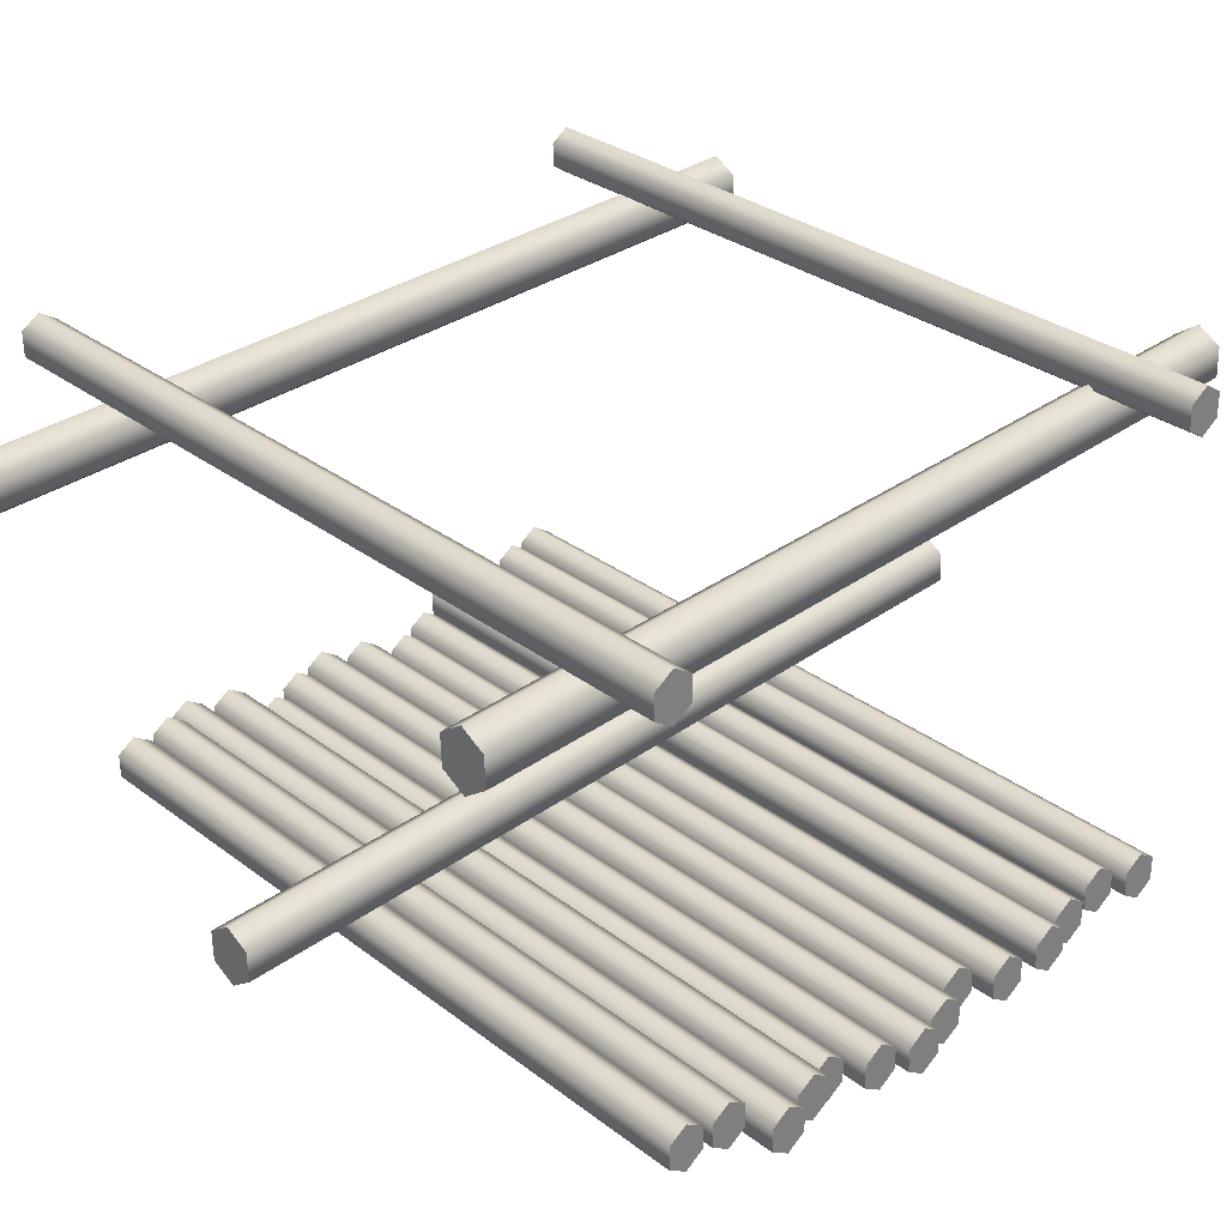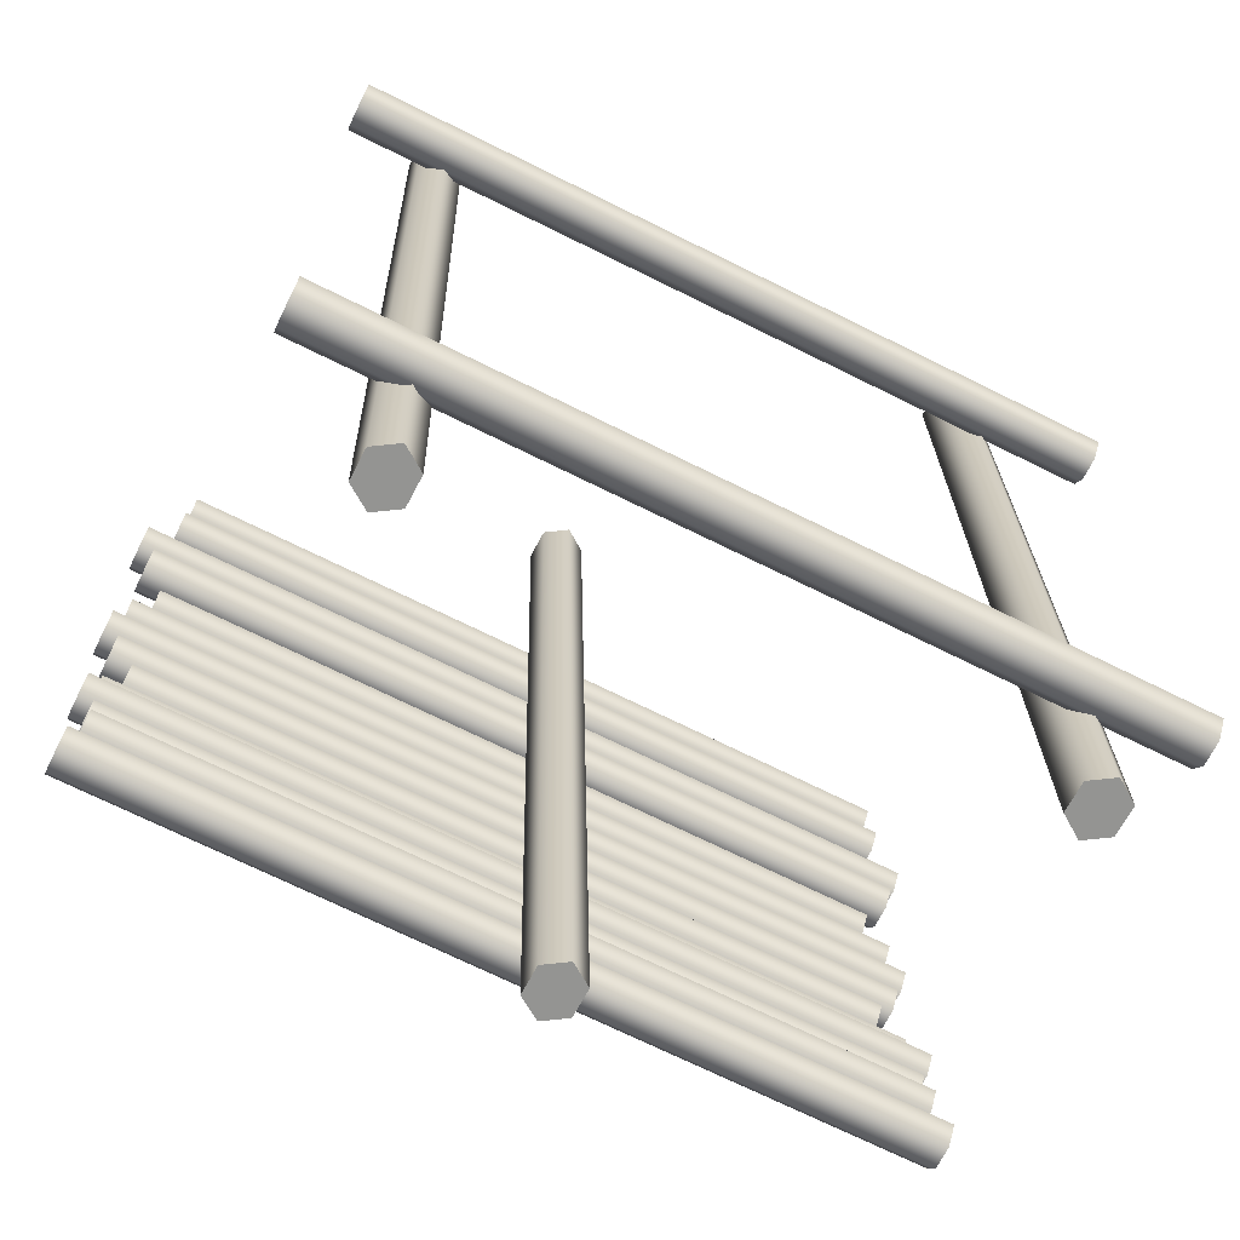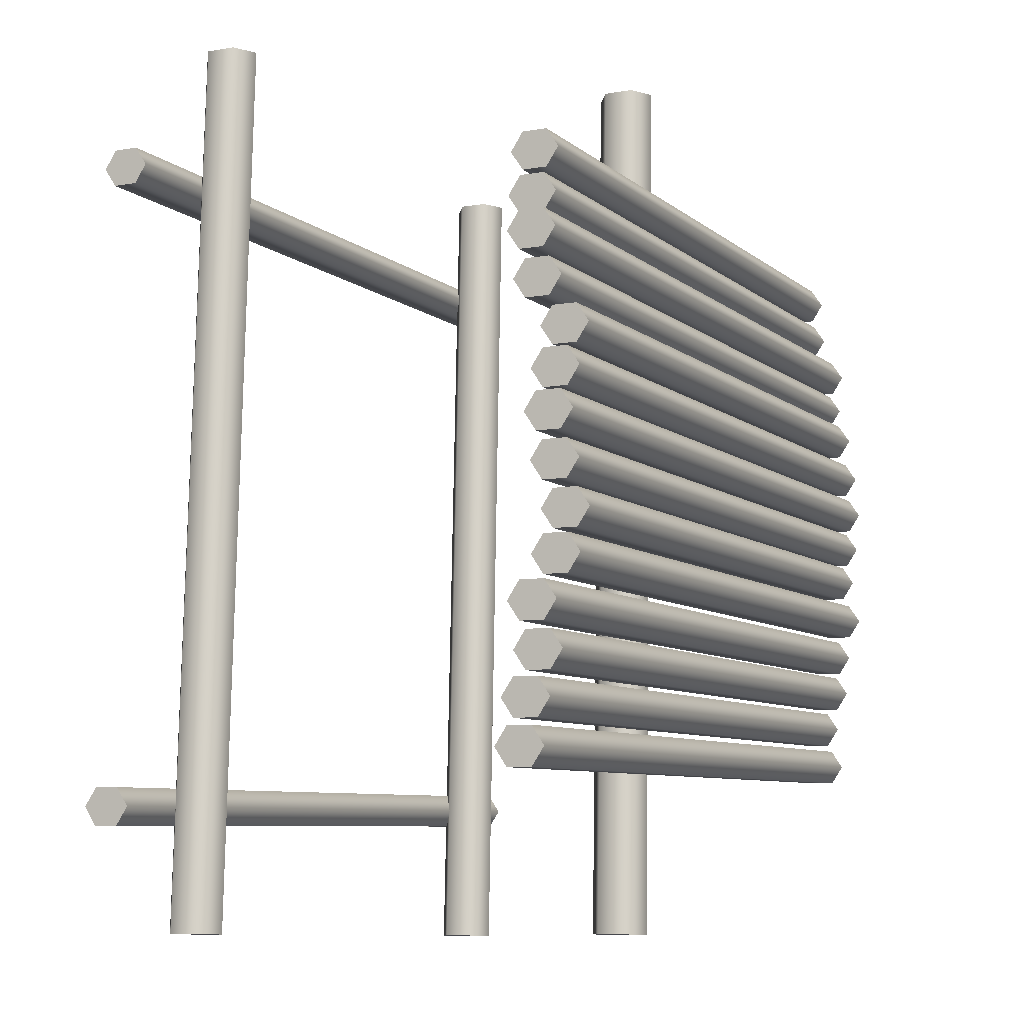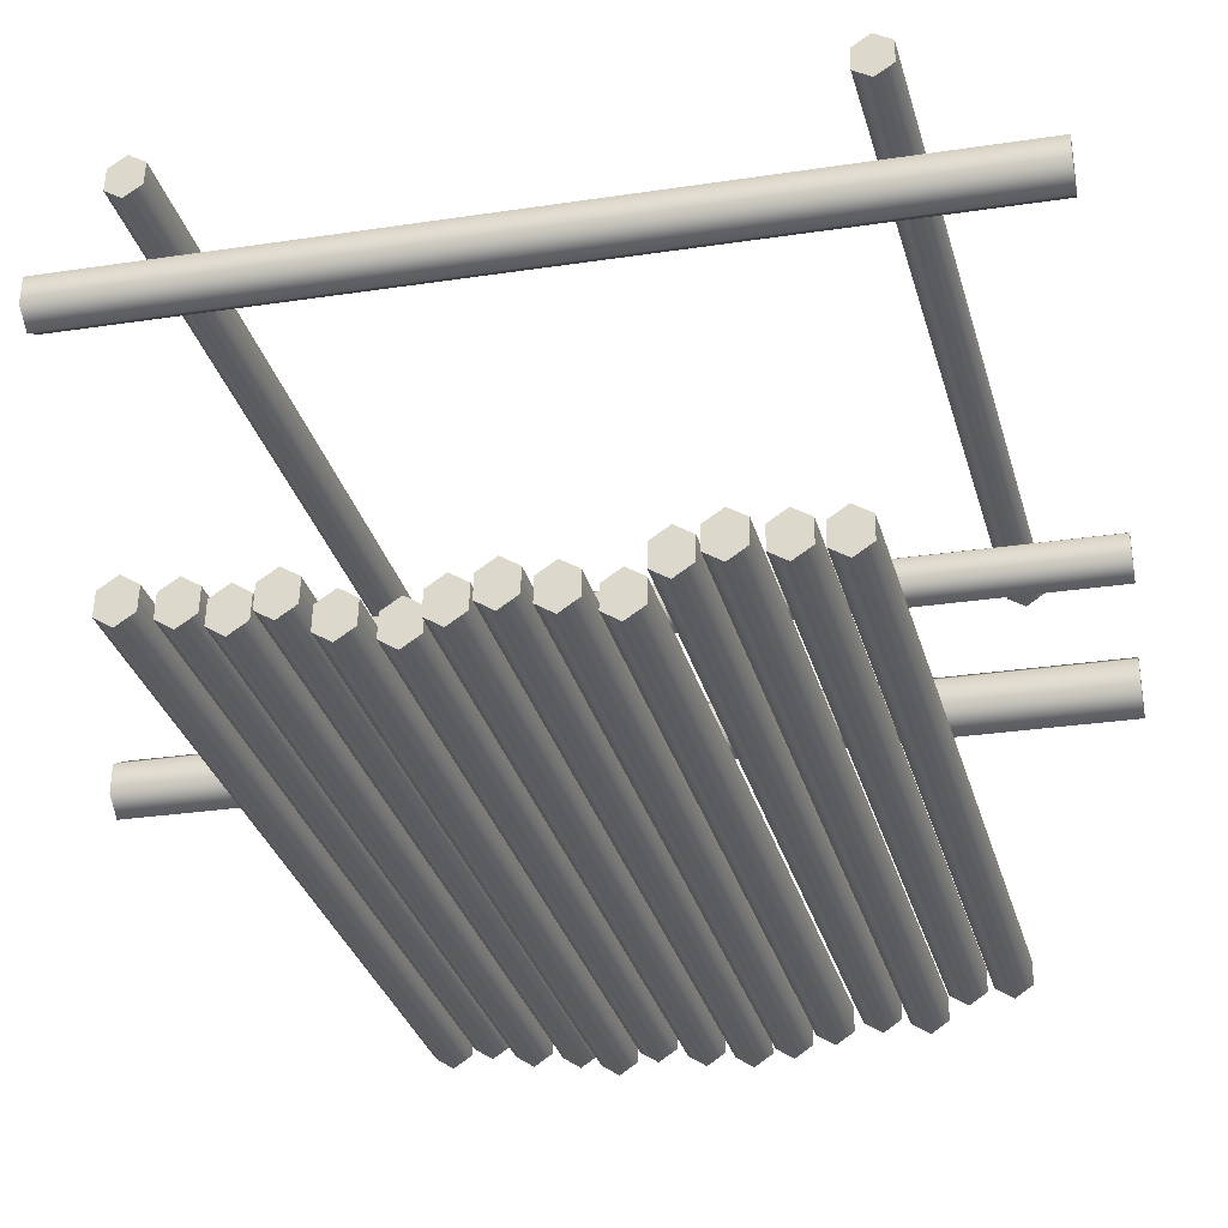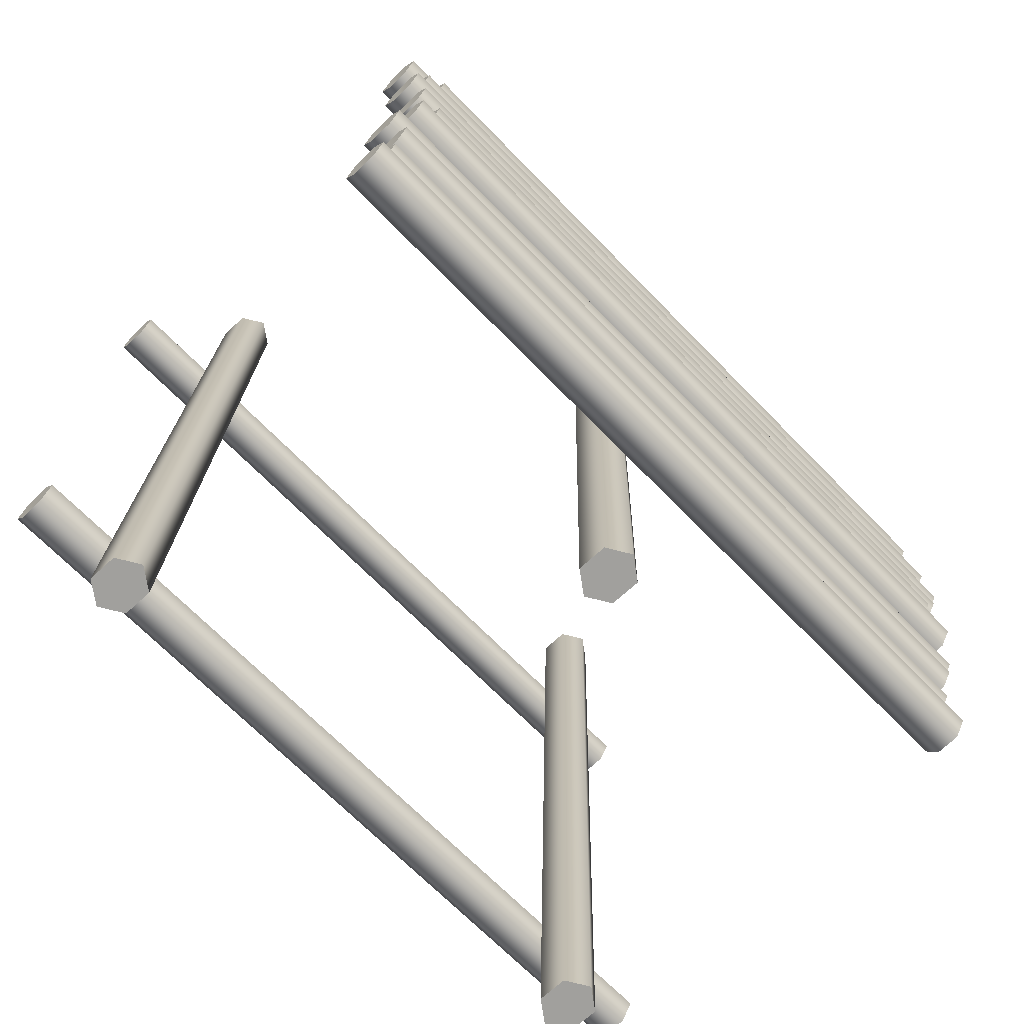
<metadata>
{"format":"obj","ext":"obj","renderer":"f3d","projection":"perspective","resolution":1024,"background":"white","views":[{"elev":30.0,"azim":-135.2,"up":"+Z"},{"elev":-66.7,"azim":-26.7,"up":"+Y"},{"elev":-10.3,"azim":115.6,"up":"+Y"},{"elev":-32.9,"azim":103.2,"up":"+Z"},{"elev":-71.4,"azim":133.5,"up":"+Y"}]}
</metadata>
<code>
o Cylinder.018_Cylinder.059
v -2.057 -3.119 -0.4222
v -2.167 3.39 -0.4885
v -1.895 -3.116 -0.3182
v -2.004 3.394 -0.3845
v -1.891 -3.113 -0.1043
v -2.001 3.396 -0.1707
v -2.05 -3.115 0.005558
v -2.159 3.394 -0.06079
v -2.212 -3.119 -0.09843
v -2.322 3.391 -0.1648
v -2.216 -3.121 -0.3123
v -2.326 3.388 -0.3786
f 1 2 3
f 3 4 5
f 5 6 7
f 7 8 9
f 11 12 1
f 9 10 11
f 2 4 3
f 4 6 5
f 6 8 7
f 8 10 9
f 12 2 1
f 10 12 11
f 6 10 8
f 1 3 11
f 6 12 10
f 4 2 6
f 2 12 6
f 3 5 11
f 5 7 11
f 7 9 11
o Cylinder.017_Cylinder.058
v 2.165 -3.119 -0.4222
v 2.055 3.39 -0.4885
v 2.328 -3.116 -0.3182
v 2.218 3.394 -0.3845
v 2.331 -3.113 -0.1043
v 2.222 3.396 -0.1707
v 2.173 -3.115 0.005558
v 2.063 3.394 -0.06079
v 2.01 -3.119 -0.09843
v 1.9 3.391 -0.1648
v 2.006 -3.121 -0.3123
v 1.896 3.388 -0.3786
f 13 14 15
f 15 16 17
f 17 18 19
f 19 20 21
f 23 24 13
f 21 22 23
f 14 16 15
f 16 18 17
f 18 20 19
f 20 22 21
f 24 14 13
f 22 24 23
f 18 22 20
f 13 15 23
f 18 24 22
f 16 14 18
f 14 24 18
f 15 17 23
f 17 19 23
f 19 21 23
o Cylinder.016_Cylinder.057
v 0.05099 -3.119 -2.751
v -0.05861 3.39 -2.817
v 0.2137 -3.116 -2.647
v 0.1041 3.394 -2.713
v 0.2176 -3.113 -2.433
v 0.108 3.396 -2.499
v 0.05875 -3.115 -2.323
v -0.05084 3.394 -2.389
v -0.1039 -3.119 -2.427
v -0.2135 3.391 -2.493
v -0.1078 -3.121 -2.641
v -0.2174 3.388 -2.707
f 25 26 27
f 27 28 29
f 29 30 31
f 31 32 33
f 35 36 25
f 33 34 35
f 26 28 27
f 28 30 29
f 30 32 31
f 32 34 33
f 36 26 25
f 34 36 35
f 28 26 36
f 25 27 35
f 30 28 36
f 32 30 36
f 34 32 36
f 27 29 35
f 29 31 35
f 31 33 35
o Cylinder.015_Cylinder.056
v 2.852 -1.34 -3.352
v -2.848 -1.101 -3.41
v 2.856 -1.206 -3.267
v -2.843 -0.9682 -3.325
v 2.855 -1.203 -3.092
v -2.845 -0.9649 -3.15
v 2.848 -1.333 -3.002
v -2.851 -1.095 -3.06
v 2.844 -1.466 -3.087
v -2.856 -1.228 -3.145
v 2.845 -1.47 -3.262
v -2.855 -1.231 -3.32
f 37 38 39
f 39 40 41
f 41 42 43
f 43 44 45
f 47 48 37
f 45 46 47
f 38 40 39
f 40 42 41
f 42 44 43
f 44 46 45
f 48 38 37
f 46 48 47
f 42 46 44
f 37 39 47
f 42 40 46
f 40 38 46
f 38 48 46
f 47 39 45
f 39 41 43
f 45 39 43
o Cylinder.014_Cylinder.055
v 2.852 -1.64 -3.264
v -2.848 -1.402 -3.322
v 2.856 -1.507 -3.178
v -2.843 -1.269 -3.237
v 2.855 -1.504 -3.003
v -2.845 -1.266 -3.061
v 2.848 -1.634 -2.913
v -2.851 -1.395 -2.971
v 2.844 -1.767 -2.998
v -2.856 -1.529 -3.057
v 2.845 -1.77 -3.174
v -2.855 -1.532 -3.232
f 49 50 51
f 51 52 53
f 53 54 55
f 55 56 57
f 59 60 49
f 57 58 59
f 50 52 51
f 52 54 53
f 54 56 55
f 56 58 57
f 60 50 49
f 58 60 59
f 54 58 56
f 49 51 59
f 54 52 58
f 52 50 58
f 50 60 58
f 59 51 57
f 51 53 55
f 57 51 55
o Cylinder.013_Cylinder.054
v 2.852 -2.256 -0.07237
v -2.848 -2.018 -0.1305
v 2.856 -2.123 0.0128
v -2.843 -1.885 -0.04534
v 2.855 -2.12 0.188
v -2.845 -1.881 0.1298
v 2.848 -2.25 0.278
v -2.851 -2.011 0.2198
v 2.844 -2.383 0.1928
v -2.856 -2.144 0.1347
v 2.845 -2.386 0.01763
v -2.855 -2.148 -0.04051
f 61 62 63
f 63 64 65
f 65 66 67
f 67 68 69
f 71 72 61
f 69 70 71
f 62 64 63
f 64 66 65
f 66 68 67
f 68 70 69
f 72 62 61
f 70 72 71
f 64 62 72
f 61 63 71
f 64 72 70
f 66 64 68
f 64 70 68
f 71 63 69
f 63 65 67
f 69 63 67
o Cylinder.012_Cylinder.053
v 2.942 -1.959 -3.263
v -2.938 -1.713 -3.323
v 2.947 -1.826 -3.177
v -2.934 -1.58 -3.237
v 2.945 -1.823 -3.002
v -2.935 -1.577 -3.062
v 2.939 -1.953 -2.912
v -2.942 -1.707 -2.972
v 2.934 -2.086 -2.997
v -2.946 -1.84 -3.057
v 2.936 -2.089 -3.173
v -2.945 -1.843 -3.233
f 73 74 75
f 75 76 77
f 77 78 79
f 79 80 81
f 83 84 73
f 81 82 83
f 74 76 75
f 76 78 77
f 78 80 79
f 80 82 81
f 84 74 73
f 82 84 83
f 76 74 84
f 81 77 79
f 76 84 82
f 78 76 80
f 76 82 80
f 83 77 81
f 73 75 77
f 83 73 77
o Cylinder.011_Cylinder.051
v 2.852 -0.7289 -3.478
v -2.848 -0.4906 -3.536
v 2.856 -0.5957 -3.393
v -2.843 -0.3574 -3.451
v 2.855 -0.5924 -3.218
v -2.845 -0.3541 -3.276
v 2.848 -0.7224 -3.128
v -2.851 -0.4841 -3.186
v 2.844 -0.8556 -3.213
v -2.856 -0.6173 -3.271
v 2.845 -0.8588 -3.388
v -2.855 -0.6205 -3.446
f 85 86 87
f 87 88 89
f 89 90 91
f 91 92 93
f 95 96 85
f 93 94 95
f 86 88 87
f 88 90 89
f 90 92 91
f 92 94 93
f 96 86 85
f 94 96 95
f 88 86 96
f 93 89 91
f 88 96 94
f 90 88 92
f 88 94 92
f 87 89 93
f 85 87 93
f 95 85 93
o Cylinder.010_Cylinder.050
v 2.942 -1.033 -3.351
v -2.938 -0.7875 -3.411
v 2.947 -0.9001 -3.266
v -2.934 -0.6543 -3.326
v 2.945 -0.8968 -3.091
v -2.935 -0.651 -3.151
v 2.939 -1.027 -3.001
v -2.942 -0.7809 -3.061
v 2.934 -1.16 -3.086
v -2.946 -0.9141 -3.146
v 2.936 -1.163 -3.261
v -2.945 -0.9174 -3.321
f 97 98 99
f 99 100 101
f 101 102 103
f 103 104 105
f 107 108 97
f 105 106 107
f 98 100 99
f 100 102 101
f 102 104 103
f 104 106 105
f 108 98 97
f 106 108 107
f 100 98 108
f 97 99 107
f 102 100 108
f 104 102 108
f 106 104 108
f 99 101 107
f 101 103 107
f 103 105 107
o Cylinder.009_Cylinder.049
v 2.703 -0.4076 -3.48
v -2.7 -0.1817 -3.535
v 2.708 -0.2744 -3.394
v -2.695 -0.04849 -3.45
v 2.706 -0.2711 -3.219
v -2.697 -0.04521 -3.274
v 2.7 -0.401 -3.129
v -2.703 -0.1751 -3.184
v 2.695 -0.5342 -3.214
v -2.708 -0.3083 -3.27
v 2.697 -0.5375 -3.39
v -2.706 -0.3116 -3.445
f 109 110 111
f 111 112 113
f 113 114 115
f 115 116 117
f 119 120 109
f 117 118 119
f 110 112 111
f 112 114 113
f 114 116 115
f 116 118 117
f 120 110 109
f 118 120 119
f 114 118 116
f 109 111 119
f 114 112 118
f 112 110 118
f 110 120 118
f 119 111 117
f 111 113 115
f 117 111 115
o Cylinder.008_Cylinder.048
v 2.852 -0.1131 -3.472
v -2.848 0.1252 -3.53
v 2.856 0.02007 -3.387
v -2.843 0.2584 -3.445
v 2.855 0.02335 -3.211
v -2.845 0.2616 -3.27
v 2.848 -0.1066 -3.121
v -2.851 0.1317 -3.18
v 2.844 -0.2398 -3.207
v -2.856 -0.001484 -3.265
v 2.845 -0.2431 -3.382
v -2.855 -0.004767 -3.44
f 121 122 123
f 123 124 125
f 125 126 127
f 127 128 129
f 131 132 121
f 129 130 131
f 122 124 123
f 124 126 125
f 126 128 127
f 128 130 129
f 132 122 121
f 130 132 131
f 124 122 132
f 121 123 131
f 124 132 130
f 126 124 128
f 124 130 128
f 131 123 129
f 123 125 127
f 129 123 127
o Cylinder.007_Cylinder.047
v 2.852 2.339 -0.07237
v -2.848 2.577 -0.1305
v 2.856 2.472 0.0128
v -2.843 2.711 -0.04534
v 2.855 2.476 0.188
v -2.845 2.714 0.1298
v 2.848 2.346 0.278
v -2.851 2.584 0.2198
v 2.844 2.213 0.1928
v -2.856 2.451 0.1347
v 2.845 2.209 0.01763
v -2.855 2.448 -0.04051
f 133 134 135
f 135 136 137
f 137 138 139
f 139 140 141
f 143 144 133
f 141 142 143
f 134 136 135
f 136 138 137
f 138 140 139
f 140 142 141
f 144 134 133
f 142 144 143
f 136 134 144
f 133 135 143
f 136 144 142
f 138 136 140
f 136 142 140
f 143 135 141
f 135 137 139
f 141 135 139
o Cylinder.006_Cylinder.046
v 2.703 2.045 -3.265
v -2.7 2.271 -3.32
v 2.708 2.178 -3.18
v -2.695 2.404 -3.235
v 2.706 2.181 -3.005
v -2.697 2.407 -3.06
v 2.7 2.051 -2.915
v -2.703 2.277 -2.97
v 2.695 1.918 -3
v -2.708 2.144 -3.055
v 2.697 1.915 -3.175
v -2.706 2.141 -3.23
f 145 146 147
f 147 148 149
f 149 150 151
f 151 152 153
f 155 156 145
f 153 154 155
f 146 148 147
f 148 150 149
f 150 152 151
f 152 154 153
f 156 146 145
f 154 156 155
f 150 154 152
f 145 147 155
f 150 148 154
f 148 146 154
f 146 156 154
f 155 147 153
f 147 149 151
f 153 147 151
o Cylinder.005_Cylinder.045
v 2.942 1.419 -3.351
v -2.938 1.665 -3.411
v 2.947 1.552 -3.266
v -2.934 1.798 -3.326
v 2.945 1.555 -3.091
v -2.935 1.801 -3.151
v 2.939 1.426 -3.001
v -2.942 1.671 -3.061
v 2.934 1.292 -3.086
v -2.946 1.538 -3.146
v 2.936 1.289 -3.261
v -2.945 1.535 -3.321
f 157 158 159
f 159 160 161
f 161 162 163
f 163 164 165
f 167 168 157
f 165 166 167
f 158 160 159
f 160 162 161
f 162 164 163
f 164 166 165
f 168 158 157
f 166 168 167
f 162 166 164
f 157 159 167
f 162 160 166
f 160 158 166
f 158 168 166
f 167 159 165
f 159 161 163
f 165 159 163
o Cylinder.004_Cylinder.044
v 2.743 1.728 -3.265
v -2.739 1.957 -3.321
v 2.747 1.861 -3.18
v -2.734 2.09 -3.235
v 2.746 1.864 -3.004
v -2.736 2.094 -3.06
v 2.739 1.735 -2.914
v -2.742 1.964 -2.97
v 2.735 1.601 -3
v -2.747 1.83 -3.055
v 2.736 1.598 -3.175
v -2.745 1.827 -3.231
f 169 170 171
f 171 172 173
f 173 174 175
f 175 176 177
f 179 180 169
f 177 178 179
f 170 172 171
f 172 174 173
f 174 176 175
f 176 178 177
f 180 170 169
f 178 180 179
f 172 170 180
f 177 173 175
f 172 180 178
f 174 172 176
f 172 178 176
f 171 173 177
f 169 171 177
f 179 169 177
o Cylinder.003_Cylinder.043
v 2.852 0.4969 -3.478
v -2.848 0.7351 -3.536
v 2.856 0.6301 -3.393
v -2.843 0.8684 -3.451
v 2.855 0.6333 -3.218
v -2.845 0.8716 -3.276
v 2.848 0.5034 -3.128
v -2.851 0.7417 -3.186
v 2.844 0.3702 -3.213
v -2.856 0.6085 -3.271
v 2.845 0.3669 -3.388
v -2.855 0.6052 -3.446
f 181 182 183
f 183 184 185
f 185 186 187
f 187 188 189
f 191 192 181
f 189 190 191
f 182 184 183
f 184 186 185
f 186 188 187
f 188 190 189
f 192 182 181
f 190 192 191
f 186 190 188
f 181 183 191
f 186 184 190
f 184 182 190
f 182 192 190
f 191 183 189
f 183 185 187
f 189 183 187
o Cylinder.002_Cylinder.006
v 2.942 0.1924 -3.471
v -2.938 0.4383 -3.531
v 2.947 0.3256 -3.386
v -2.934 0.5715 -3.446
v 2.945 0.3289 -3.21
v -2.935 0.5748 -3.27
v 2.939 0.199 -3.12
v -2.942 0.4448 -3.18
v 2.934 0.06578 -3.206
v -2.946 0.3116 -3.266
v 2.936 0.06249 -3.381
v -2.945 0.3083 -3.441
f 193 194 195
f 195 196 197
f 197 198 199
f 199 200 201
f 203 204 193
f 201 202 203
f 194 196 195
f 196 198 197
f 198 200 199
f 200 202 201
f 204 194 193
f 202 204 203
f 196 194 204
f 193 195 203
f 198 196 204
f 200 198 204
f 202 200 204
f 203 195 201
f 195 197 199
f 201 195 199
o Cylinder.001_Cylinder.005
v 2.703 0.8182 -3.48
v -2.7 1.044 -3.535
v 2.708 0.9514 -3.394
v -2.695 1.177 -3.45
v 2.706 0.9547 -3.219
v -2.697 1.181 -3.274
v 2.7 0.8247 -3.129
v -2.703 1.051 -3.184
v 2.695 0.6915 -3.214
v -2.708 0.9175 -3.27
v 2.697 0.6883 -3.39
v -2.706 0.9142 -3.445
f 205 206 207
f 207 208 209
f 209 210 211
f 211 212 213
f 215 216 205
f 213 214 215
f 206 208 207
f 208 210 209
f 210 212 211
f 212 214 213
f 216 206 205
f 214 216 215
f 210 214 212
f 205 207 215
f 210 208 214
f 208 206 214
f 206 216 214
f 215 207 213
f 207 209 211
f 213 207 211
o Cylinder.000
v 2.852 1.113 -3.352
v -2.848 1.351 -3.41
v 2.856 1.246 -3.267
v -2.843 1.484 -3.325
v 2.855 1.249 -3.092
v -2.845 1.487 -3.15
v 2.848 1.119 -3.002
v -2.851 1.357 -3.06
v 2.844 0.986 -3.087
v -2.856 1.224 -3.145
v 2.845 0.9827 -3.262
v -2.855 1.221 -3.32
f 217 218 219
f 219 220 221
f 221 222 223
f 223 224 225
f 227 228 217
f 225 226 227
f 218 220 219
f 220 222 221
f 222 224 223
f 224 226 225
f 228 218 217
f 226 228 227
f 220 218 228
f 217 219 227
f 220 228 226
f 222 220 224
f 220 226 224
f 227 219 225
f 219 221 223
f 225 219 223

</code>
